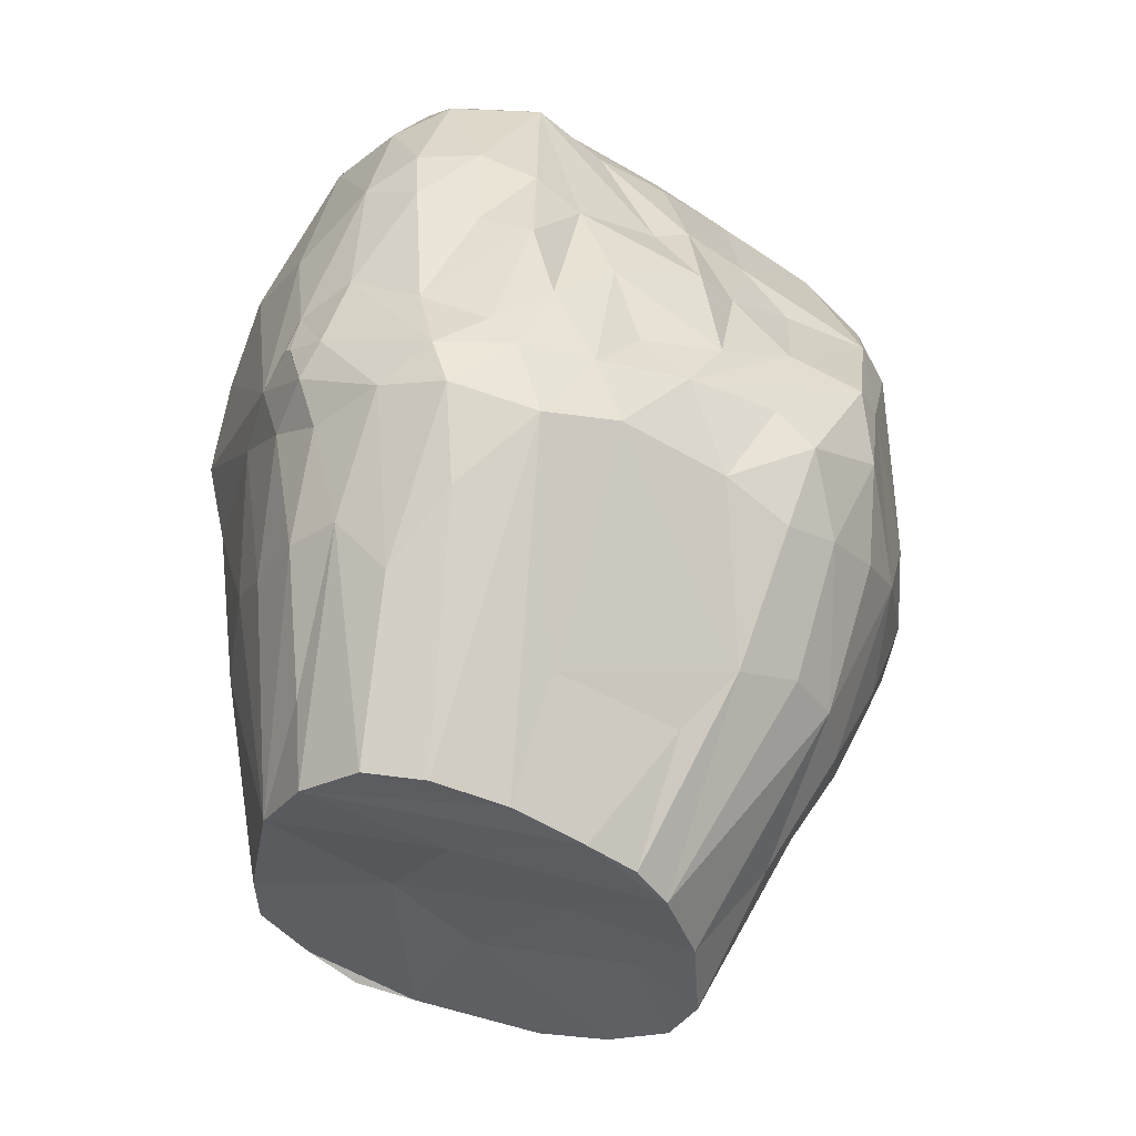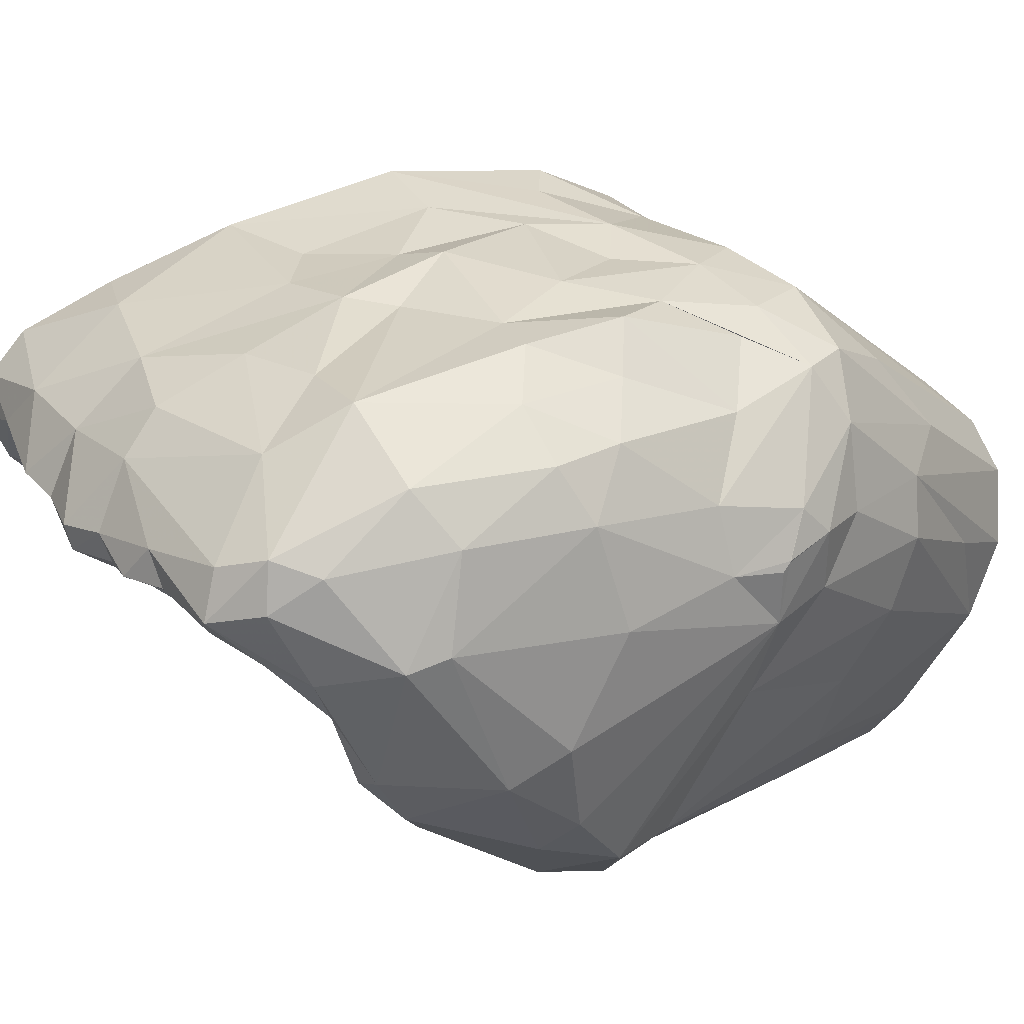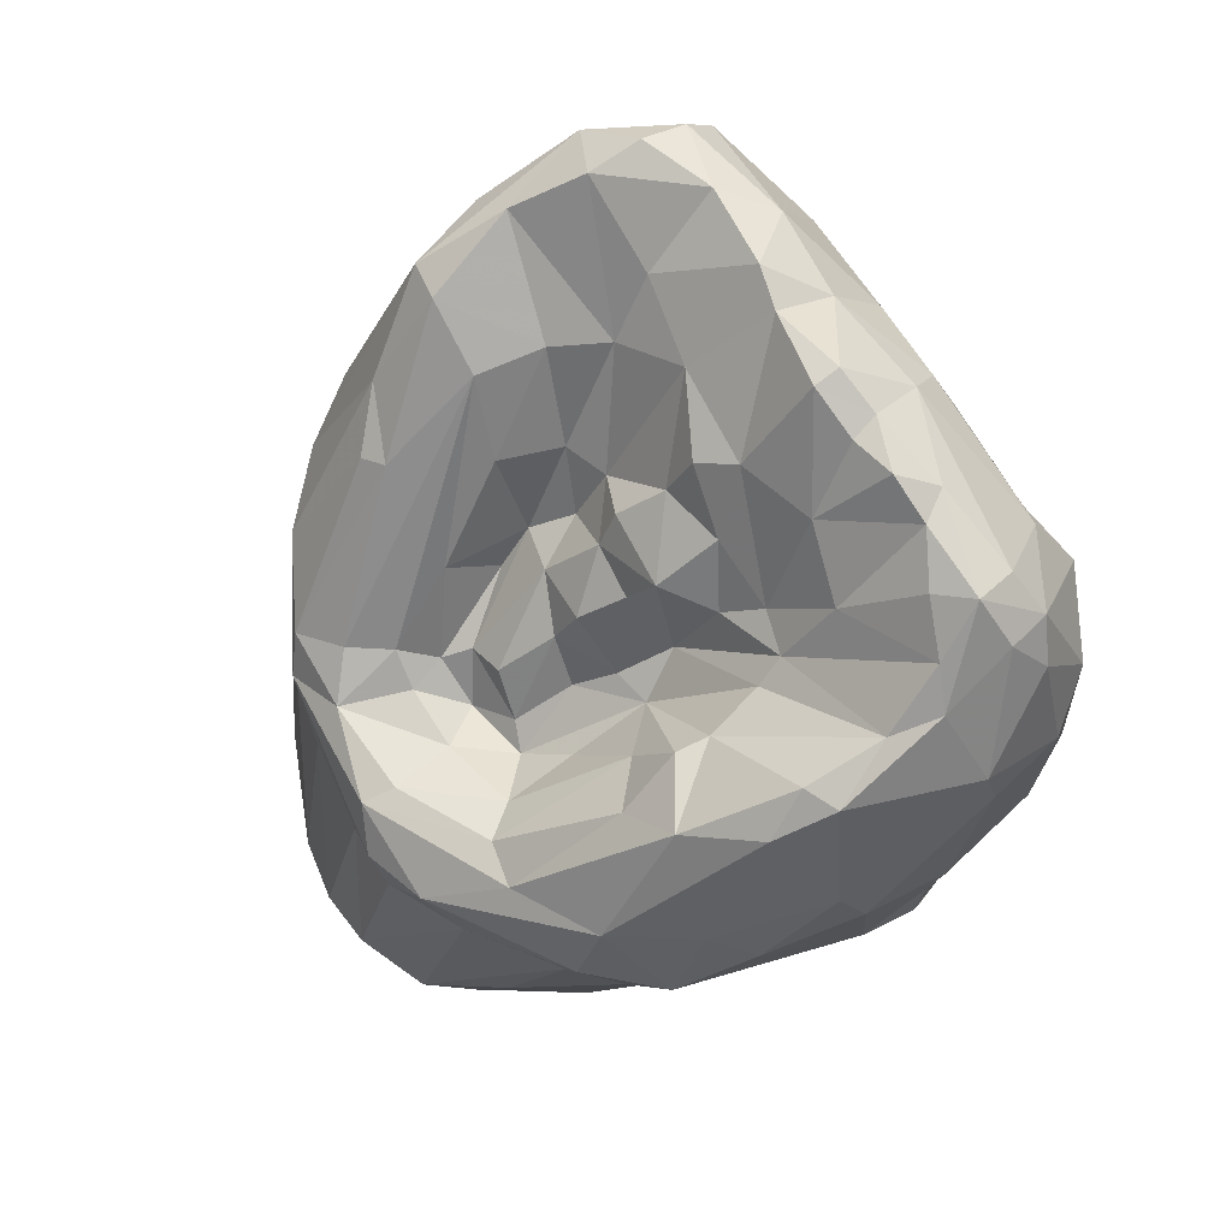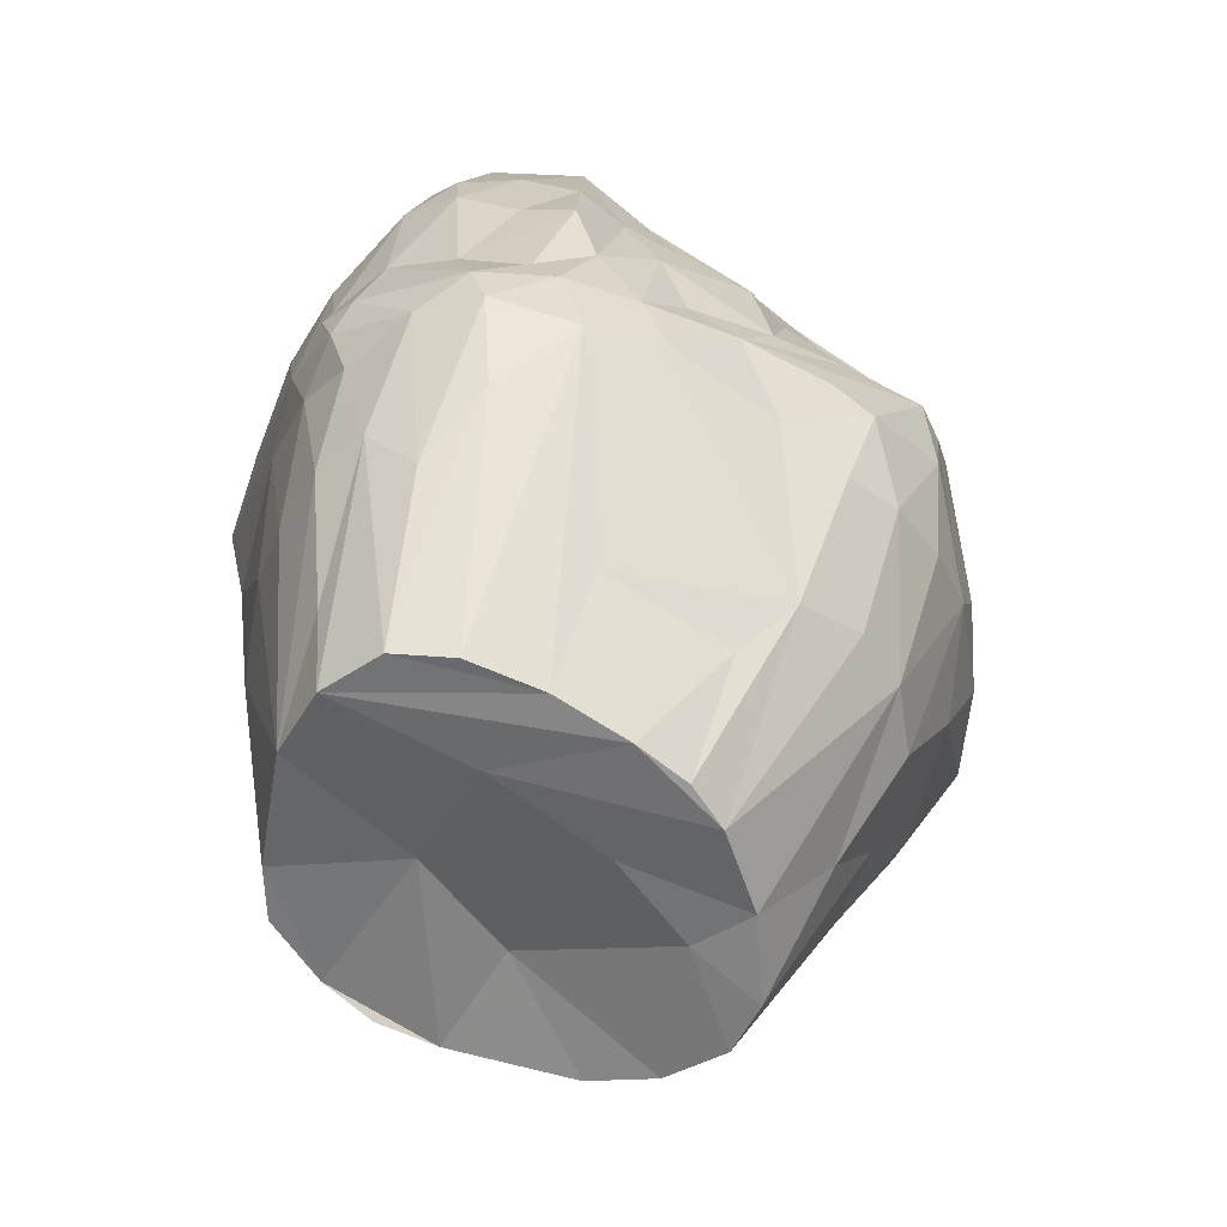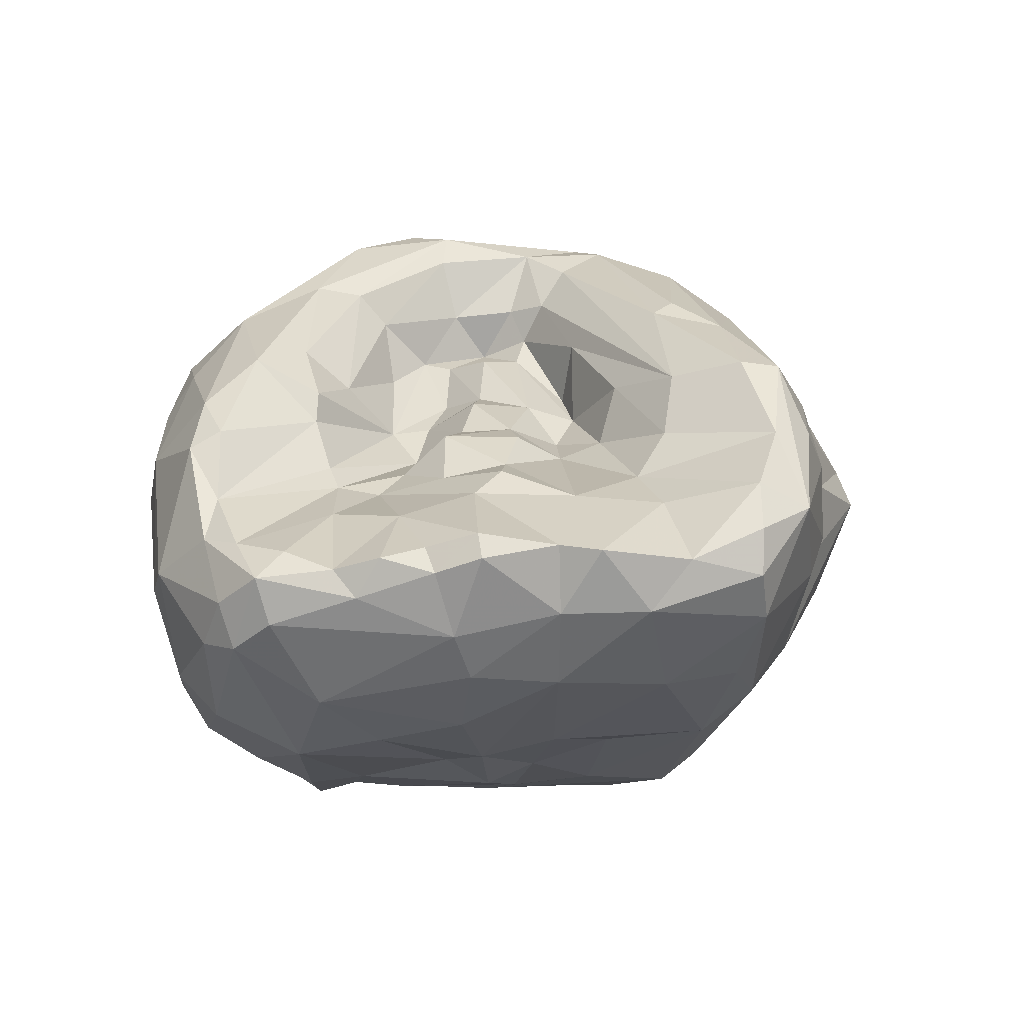
<metadata>
{"format":"obj","ext":"obj","renderer":"f3d","projection":"perspective","resolution":1024,"background":"white","views":[{"elev":-57.8,"azim":157.4,"up":"+Z"},{"elev":39.4,"azim":58.6,"up":"+Y"},{"elev":72.4,"azim":67.9,"up":"+Z"},{"elev":-76.8,"azim":157.6,"up":"+Z"},{"elev":72.8,"azim":-174.3,"up":"+Z"}]}
</metadata>
<code>
v 3.777 1.08 -5.767
v 3.78 1.065 -5.751
v 3.809 1.005 -5.663
v 3.739 1.13 -5.138
v -3.67 -1.852 -5.729
v 2.604 2.236 -6.771
v 3.861 0.4253 -5.618
v -1.752 -0.7234 -1.617
v -1.538 -2.476 -2.468
v -0.0625 -3.267 -8.66
v 3.935 -1.747 -3.815
v -2.597 0.2643 -7.703
v 2.061 -0.7162 -9.924
v -3.529 0.7538 -4.705
v 0.454 -2.457 -4.358
v 4.058 0.1357 -3.151
v 1.554 1.543 -0.33
v -0.826 -0.7829 -9.964
v 3.245 0.09249 -7.805
v 2.473 2.951 -3.585
v 2.474 -1.335 -9.679
v 2.091 2.455 -6.286
v 2.979 0.6327 -1.246
v 0.9904 2.559 -6.552
v 2.471 -3.347 -4.669
v -3.563 -0.7027 -2.199
v -1.726 -3.513 -3.802
v 3.028 2.588 -4.29
v -2.957 -2.7 -4.487
v -0.7319 1.091 -0.1894
v 2.604 -2.103 -9.284
v 1.363 -0.9706 -3.273
v -3.509 -0.2202 -6.176
v 1.657 -2.524 -3.748
v -0.4167 -3.446 -3.802
v 2.397 0.6693 -8.568
v -1.561 2.361 -6.282
v 3.315 2.336 -2.452
v -1.497 -2.37 -9.316
v 0.2545 2.062 -0.6031
v 0.1396 -4.529 -8.323
v -0.8527 2.263 -1.317
v 2.343 -3.362 -8.688
v 2.766 2.183 -5.783
v -0.8135 1.719 -0.5605
v 1.691 -3.872 -5.003
v -3.31 0.2556 -0.7628
v 1.063 -3.837 -4.031
v -2.44 2.095 -5.614
v 1.092 -0.141 -2.199
v 0.3414 2.768 -3.527
v 0.6182 -0.4773 -10.03
v 3.672 1.493 -2.121
v -3.697 -0.1666 -3.786
v -1.058 -0.8172 -2.433
v 1.626 2.715 -1.378
v -1.84 -3.838 -8.815
v 1.904 -1.338 -2.852
v -2.506 2.233 -3.113
v 1.914 -0.1009 -2.084
v -0.702 -3.99 -5.18
v 3.956 -0.1345 -2.541
v -2.661 1.369 -6.438
v -1.785 -1.439 -1.743
v 3.553 1.444 -6.047
v 3.589 -2.072 -4.619
v -2.754 1.84 -1.845
v -0.7218 -1.359 -3.3
v -2.992 -0.3809 -7.504
v -3.659 0.02412 -2.523
v 2.643 1.237 -0.777
v -1.315 0.7398 -8.312
v -1.783 0.3088 -0.8971
v 3.87 1.128 -3.887
v 1.418 -4.359 -8.284
v -1.453 2.376 -3.411
v 0.8378 -2.835 -4.082
v -1.204 -4.23 -8.586
v 2.903 -1.329 -2.146
v -2.753 0.1102 -0.5059
v 1.308 2.95 -4.089
v -4.192 -1.046 -4.53
v 0.1755 -2.961 -4.046
v 3.152 -2.343 -6.816
v -3.208 0.9152 -5.873
v 1.807 2.499 -6.674
v 1.725 0.6868 -1.225
v -2.935 -1.569 -1.454
v 3.406 -1.289 -6.869
v -0.02685 -0.8912 -2.456
v -2.269 -3.234 -9.142
v 2.382 2.757 -4.73
v -0.04332 -0.2144 -1.698
v 3.395 0.02264 -1.465
v -0.1456 2.847 -4.293
v -2.61 -1.423 -8.363
v 1.026 -0.5502 -2.983
v 2.16 2.127 -0.5897
v -3.009 1.789 -2.808
v 2.492 -2.835 -3.545
v 3.634 1.097 -6.32
v 3.032 1.148 -1.062
v -0.4302 2.626 -5.403
v 0.6716 -0.6021 -2.072
v -2.33 -3.314 -5.229
v 3.48 2.158 -3.756
v 3.406 -2.513 -3.992
v 2.814 2.783 -2.216
v -0.6499 2.056 -6.977
v 1.501 -3.961 -4.356
v -3.449 -1.546 -3.227
v -2.107 1.071 -0.3179
v 2.544 2.333 -0.9382
v 0.8892 2.854 -4.996
v 0.1019 1.089 -0.04413
v 3.765 -0.449 -5.397
v 0.8352 -2.141 -4.054
v 1.06 -2.681 -8.876
v -1.74 1.611 -0.5257
v -3.622 -1.429 -6.165
v -0.6281 -0.5721 -2.394
v 3.303 -2.221 -3.267
v -2.92 -0.6318 -0.9819
v 0.4394 -1.311 -2.888
v 0.1375 2.678 -1.966
v 2.967 1.698 -7.015
v 0.5235 -0.8347 -2.565
v -1.276 -1.079 -9.889
v -2.479 -2.998 -3.69
v -2.852 1.127 -0.4656
v -2.324 -2.634 -9.363
v 0.035 -2.269 -3.919
v -0.5402 -4.014 -4.456
v 1.449 2.251 -7.41
v 3.085 -0.2008 -1.435
v 0.8056 -1.516 -3.736
v -0.624 -2.268 -3.254
v 1.445 -0.4804 -10.03
v 1.05 -3.981 -4.904
v -1.994 2.103 -1.596
v 1.471 -1.776 -3.699
v -0.8447 0.2914 -0.9974
v -3.988 -1.435 -4.508
v 0.8664 -1.46 -9.644
v -2.179 2.49 -4.844
v 2.947 0.624 -7.966
v 3.405 1.749 -5.158
v 0.2258 0.3807 -0.9661
v 0.8148 -4.527 -8.342
v -2.039 0.6321 -7.927
v 0.03123 1.361 -0.01379
v 2.145 -3.642 -4.115
v 0.4135 -2.137 -3.67
v 2.066 1.502 -8.042
v 2.151 -0.6748 -2.202
v 0.6085 0.03207 -1.625
v -3.706 -0.9198 -3.551
v -0.1888 -1.394 -3.081
v 1.864 3.127 -2.197
v -0.02683 0.0323 -1.193
v 2.171 -1.028 -2.226
v 3.242 -2.57 -4.523
v -2.052 1.69 -6.823
v 0.4004 -1.533 -3.336
v 2.341 1.702 -0.3661
v 2.424 -1.653 -2.624
v -1.442 1.829 -7.097
v -1.737 -2.665 -2.573
v -3.077 -1.448 -7.345
v -0.8597 2.536 -2.954
v -1.495 -0.1362 -1.46
v 3.637 0.3963 -6.325
v 3.36 -0.6201 -1.765
v -1.906 -1.79 -9.558
v -3.316 -1.466 -2.356
v -1.178 1.12 -0.1213
v 3.365 -0.6311 -7.455
v -3.492 0.6422 -1.928
v -0.07634 2.772 -3.132
v 1.019 2.875 -2.249
v 1.517 2.73 -5.735
v 0.04917 -3.718 -4.063
v -3.881 -0.0589 -4.951
v -2.81 0.6597 -0.336
v 1.865 3 -5.076
v -0.8193 -3.838 -4.06
v 0.05871 2.363 -1.052
v -3.084 -2.427 -3.701
v 3.578 1.404 -1.708
v 0.6179 2.329 -7.16
v 0.5003 1.519 -0.1768
v 0.4998 2.596 -5.816
v 2.101 -3.901 -8.49
v -1.093 2.462 -5.979
v -0.5623 -0.9177 -2.947
v -3.052 -2.257 -7.324
v 1.283 1.821 -0.3387
v 0.05246 -4.029 -5.025
v -1.169 -1.496 -2.425
v -0.6386 2.61 -4.058
v 3.37 0.9307 -6.865
v -0.1312 -0.6806 -2.093
v 0.9833 0.7478 -0.8528
v -1.297 2.556 -4.779
v 1.992 -2.817 -3.613
v -2.512 -1.552 -1.375
v -2.537 -3.189 -6.664
v -0.05649 2.562 -6.191
v 1.074 1.421 -0.148
v 1.066 -3.481 -3.936
v -3.316 -0.8027 -1.421
v -0.871 0.237 -8.903
v -0.02653 -2.587 -4.036
v 4.029 -0.917 -3.281
v -2.863 -2.724 -7.303
v 1.775 0.1739 -1.901
v -0.2257 -0.6136 -10.04
v -2.521 2.196 -4.602
v 1.878 3.1 -3.985
v 2.098 1.351 -0.5038
v 0.9572 -1.101 -3.376
v 3.748 -1.349 -2.999
v 2.394 2.135 -7.258
v -0.2006 -2.983 -3.803
v -2.309 -2.294 -2.23
v 2.744 1.894 -0.7909
v 2.738 -0.83 -8.936
v -3.449 0.964 -3.971
v 1.312 0.2217 -1.873
v -0.5712 -1.714 -3.641
v 2.803 -3.075 -6.786
v 0.5695 0.4802 -9.014
v 2.914 2.227 -1.281
v -0.5309 -1.82 -9.504
v 1.153 -2.207 -4.153
v 0.6329 1.243 -0.2246
v -2.954 1.443 -0.9095
v 3.092 2.661 -3.571
g Group27569
f 65 1 101
f 101 1 2
f 2 1 65
f 4 2 65
f 1 4 3
f 1 3 2
f 4 1 2
f 7 2 3
f 7 3 4
f 228 54 70
f 88 47 211
f 21 13 146
f 125 179 42
f 151 191 40
f 234 144 118
f 214 7 16
f 41 61 78
f 58 141 34
f 84 66 231
f 139 198 149
f 72 150 167
f 5 105 143
f 234 128 144
f 128 174 12
f 22 44 6
f 134 154 138
f 8 199 55
f 210 77 182
f 74 7 4
f 56 125 187
f 38 53 106
f 94 189 102
f 217 52 21
f 52 232 134
f 7 101 2
f 66 89 116
f 20 108 238
f 28 92 20
f 172 116 177
f 227 146 19
f 159 81 51
f 218 85 14
f 62 214 16
f 162 25 193
f 181 86 24
f 51 81 95
f 222 173 122
f 100 79 166
f 85 183 14
f 96 169 69
f 78 27 105
f 8 206 64
f 28 44 92
f 106 74 4
f 88 175 188
f 27 225 129
f 32 60 97
f 121 93 142
f 31 227 19
f 144 31 118
f 153 132 117
f 83 77 15
f 54 228 82
f 188 111 143
f 100 122 79
f 75 25 46
f 186 35 9
f 48 182 133
f 13 154 36
f 6 147 65
f 190 72 109
f 114 24 192
f 191 197 40
f 23 102 71
f 39 10 57
f 215 196 91
f 73 176 112
f 206 8 123
f 78 10 41
f 193 25 75
f 187 125 42
f 40 45 151
f 43 75 118
f 31 43 118
f 44 147 6
f 28 147 44
f 45 187 42
f 178 237 99
f 122 100 152
f 210 34 77
f 47 88 123
f 47 130 237
f 110 48 133
f 152 100 48
f 37 163 49
f 208 190 109
f 236 115 203
f 142 148 30
f 218 14 99
f 228 178 99
f 21 52 13
f 138 154 13
f 53 74 106
f 53 62 16
f 26 70 157
f 188 175 111
f 158 68 132
f 230 137 213
f 159 113 108
f 233 189 38
f 215 91 57
f 105 207 57
f 216 23 71
f 71 87 216
f 59 140 170
f 170 76 59
f 23 60 155
f 155 60 32
f 78 61 27
f 27 186 168
f 94 102 23
f 23 155 135
f 167 150 163
f 69 33 85
f 9 35 64
f 137 224 213
f 146 126 201
f 36 223 126
f 11 107 66
f 11 66 116
f 140 59 67
f 237 119 140
f 68 55 199
f 158 195 68
f 12 96 69
f 12 69 85
f 26 47 70
f 237 178 47
f 220 17 87
f 165 197 17
f 72 128 150
f 52 217 232
f 171 123 8
f 8 55 171
f 16 7 74
f 53 16 74
f 118 75 41
f 139 149 75
f 204 145 59
f 145 194 37
f 235 15 77
f 77 34 235
f 78 105 57
f 78 57 10
f 189 94 62
f 62 173 222
f 73 112 80
f 47 80 184
f 81 114 95
f 185 44 22
f 228 183 82
f 69 120 33
f 182 77 83
f 35 224 64
f 43 31 84
f 177 31 19
f 63 85 49
f 63 12 85
f 86 181 6
f 126 223 6
f 216 87 229
f 117 136 164
f 206 123 88
f 129 225 88
f 89 84 31
f 66 84 89
f 203 115 148
f 203 148 229
f 57 91 39
f 12 174 96
f 81 185 181
f 219 185 81
f 104 93 202
f 202 93 121
f 79 122 173
f 135 155 79
f 179 95 200
f 114 103 95
f 196 131 91
f 91 131 39
f 97 216 50
f 221 127 124
f 40 98 56
f 56 113 159
f 59 218 99
f 67 59 99
f 205 100 166
f 100 205 48
f 201 19 146
f 177 19 172
f 113 98 165
f 98 113 56
f 95 103 200
f 145 204 208
f 104 50 156
f 97 50 104
f 29 143 105
f 129 88 188
f 28 106 147
f 38 106 238
f 25 107 152
f 162 107 25
f 108 233 38
f 108 38 238
f 37 194 109
f 72 167 109
f 110 133 139
f 25 152 46
f 26 157 111
f 111 157 143
f 112 176 119
f 130 119 237
f 165 226 113
f 233 226 189
f 22 181 185
f 181 22 6
f 148 115 30
f 30 151 45
f 11 116 7
f 116 172 7
f 34 141 235
f 32 136 235
f 10 118 41
f 234 118 10
f 176 45 119
f 119 45 42
f 82 120 5
f 120 82 33
f 55 121 171
f 195 55 68
f 152 107 122
f 11 122 107
f 123 171 80
f 123 80 47
f 124 127 90
f 158 90 195
f 159 108 20
f 159 219 81
f 126 6 65
f 65 101 126
f 97 104 127
f 104 90 127
f 144 128 217
f 18 128 72
f 105 129 29
f 27 129 105
f 112 119 130
f 80 112 184
f 131 169 96
f 174 131 96
f 15 117 132
f 213 83 15
f 61 133 27
f 198 139 133
f 134 232 190
f 24 86 134
f 79 173 135
f 135 94 23
f 97 127 221
f 221 32 97
f 64 224 137
f 8 64 199
f 52 134 138
f 138 13 52
f 139 75 46
f 46 110 139
f 119 42 140
f 140 42 170
f 58 32 141
f 141 32 235
f 73 142 176
f 121 142 171
f 143 157 82
f 82 5 143
f 21 31 144
f 217 21 144
f 218 59 145
f 37 49 145
f 13 36 146
f 146 36 126
f 65 147 4
f 4 147 106
f 160 142 93
f 93 104 156
f 75 149 41
f 149 198 41
f 150 12 163
f 150 128 12
f 151 30 115
f 115 191 151
f 46 152 110
f 110 152 48
f 158 124 90
f 221 124 164
f 86 6 223
f 134 86 223
f 79 155 161
f 161 155 32
f 93 156 160
f 229 148 156
f 157 54 82
f 54 157 70
f 132 153 158
f 153 117 164
f 159 51 180
f 56 159 180
f 160 148 142
f 156 148 160
f 161 32 58
f 79 161 166
f 66 107 162
f 231 66 162
f 163 12 63
f 163 63 49
f 153 164 158
f 124 158 164
f 220 165 17
f 71 102 165
f 166 58 205
f 161 58 166
f 167 163 37
f 167 37 109
f 9 168 186
f 206 88 225
f 69 169 120
f 5 120 196
f 95 179 51
f 180 51 179
f 171 73 80
f 171 142 73
f 101 7 172
f 172 19 201
f 135 173 94
f 94 173 62
f 131 174 39
f 234 174 128
f 111 175 26
f 211 47 26
f 30 45 176
f 142 30 176
f 89 31 177
f 89 177 116
f 70 178 228
f 70 47 178
f 170 179 200
f 170 42 179
f 179 125 180
f 180 125 56
f 114 81 181
f 181 24 114
f 182 35 186
f 35 182 224
f 85 33 183
f 33 82 183
f 184 130 47
f 184 112 130
f 185 219 92
f 92 44 185
f 186 27 133
f 133 182 186
f 45 40 187
f 187 40 56
f 129 188 29
f 188 143 29
f 189 62 53
f 189 53 38
f 190 208 24
f 134 190 24
f 17 197 209
f 203 17 209
f 114 192 103
f 192 24 208
f 43 193 75
f 231 43 84
f 103 192 208
f 103 208 204
f 195 121 55
f 195 90 121
f 169 196 120
f 196 169 131
f 165 98 197
f 197 98 40
f 198 61 41
f 133 61 198
f 199 137 68
f 199 64 137
f 170 200 76
f 59 76 204
f 101 201 126
f 172 201 101
f 90 202 121
f 104 202 90
f 203 87 17
f 229 87 203
f 200 103 204
f 204 76 200
f 205 58 34
f 205 34 210
f 9 64 206
f 225 9 206
f 207 105 5
f 207 215 57
f 109 194 208
f 194 145 208
f 209 197 191
f 203 209 236
f 182 48 210
f 205 210 48
f 211 26 175
f 88 211 175
f 212 18 72
f 190 232 72
f 132 230 213
f 213 15 132
f 11 7 214
f 214 62 222
f 5 196 215
f 207 5 215
f 97 60 216
f 216 60 23
f 217 18 212
f 18 217 128
f 145 49 218
f 49 85 218
f 92 219 20
f 20 219 159
f 165 220 71
f 71 220 87
f 136 221 164
f 136 32 221
f 11 214 222
f 11 222 122
f 134 223 154
f 154 223 36
f 213 224 83
f 224 182 83
f 225 168 9
f 168 225 27
f 102 226 165
f 102 189 226
f 227 21 146
f 21 227 31
f 228 99 14
f 14 183 228
f 50 229 156
f 50 216 229
f 68 137 230
f 68 230 132
f 231 162 193
f 43 231 193
f 232 217 212
f 232 212 72
f 108 113 233
f 113 226 233
f 234 39 174
f 234 10 39
f 235 117 15
f 235 136 117
f 209 191 236
f 115 236 191
f 99 237 67
f 237 140 67
f 28 20 238
f 238 106 28

</code>
